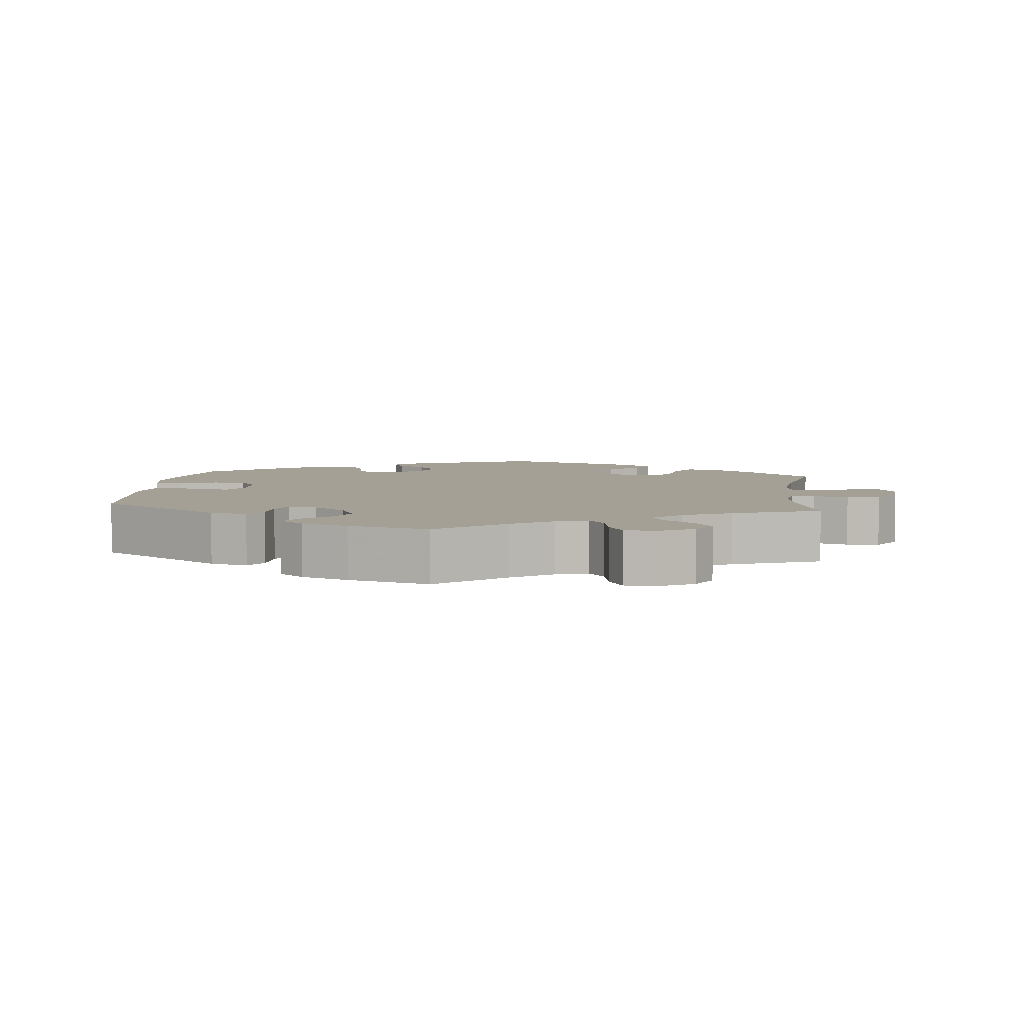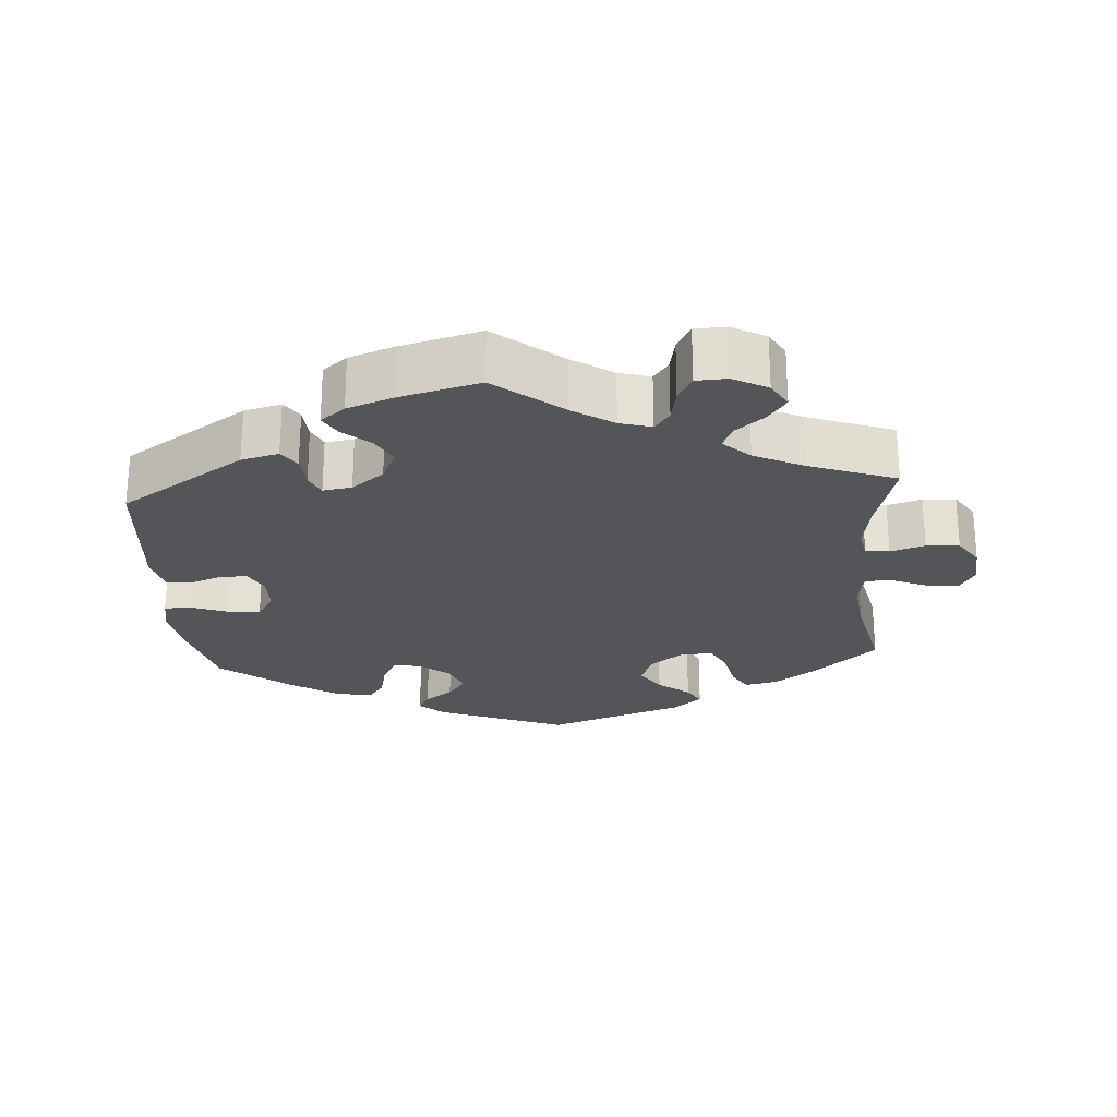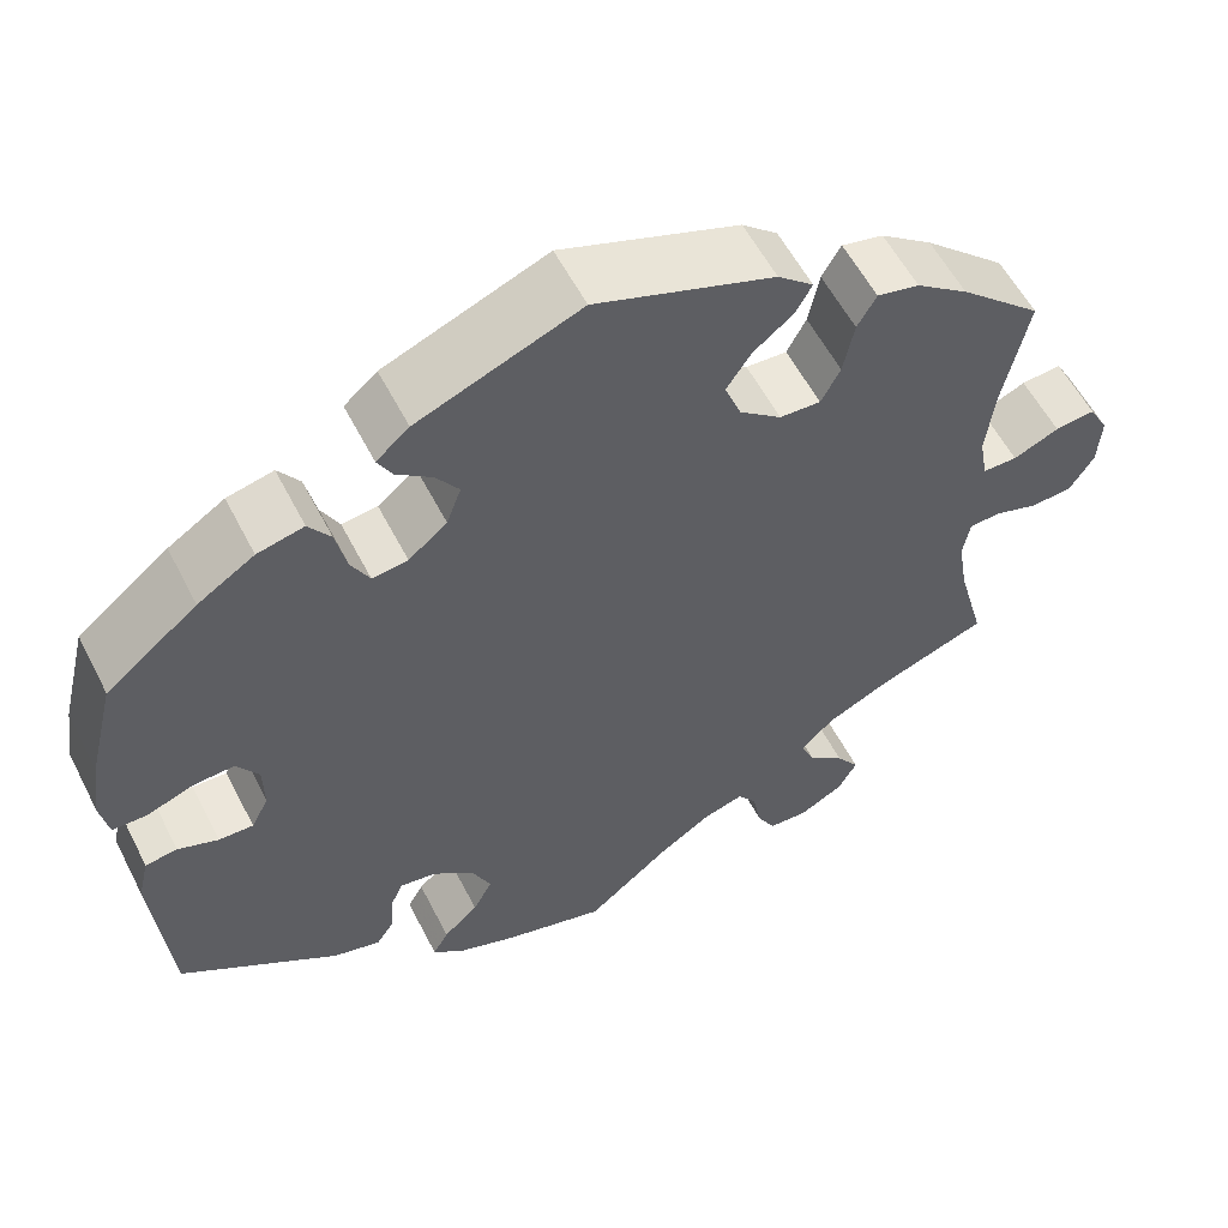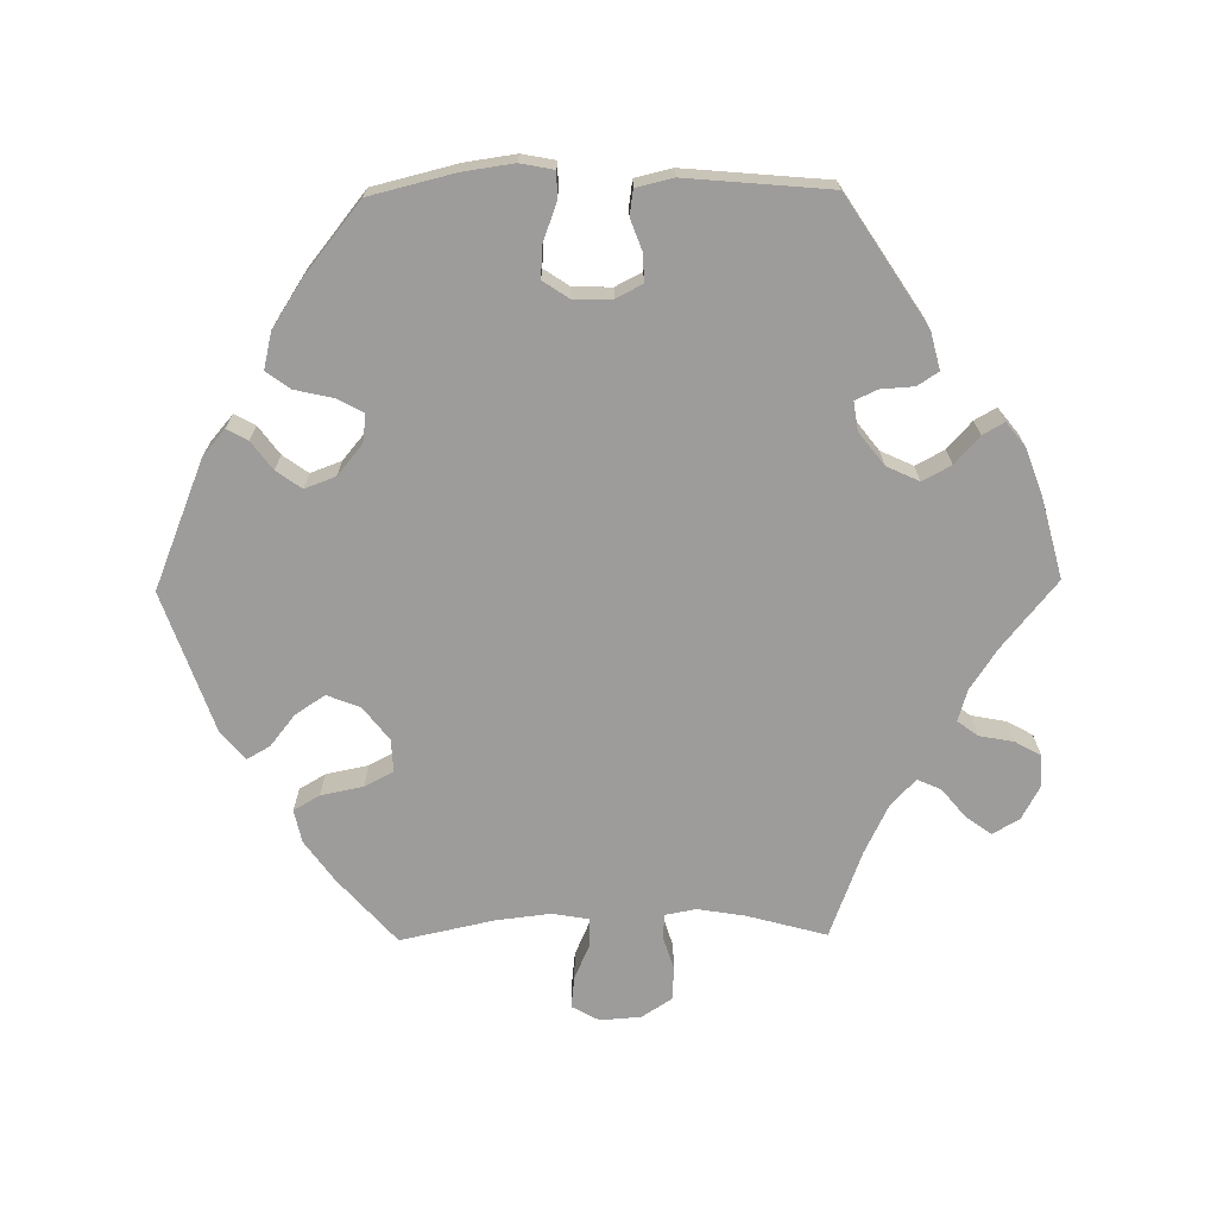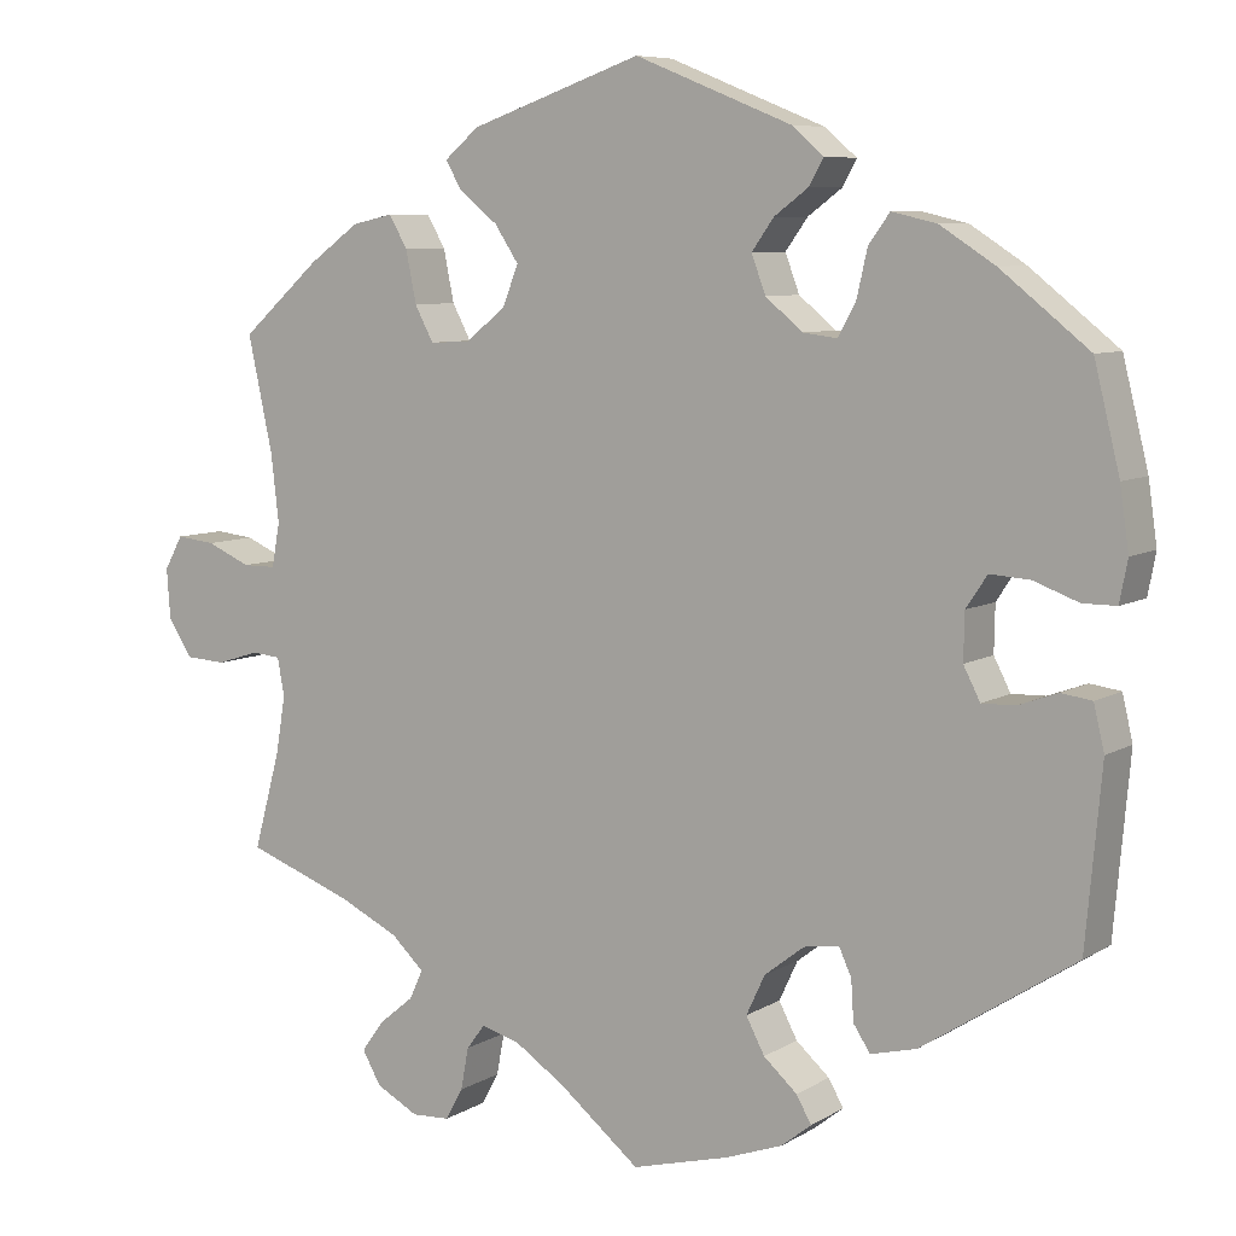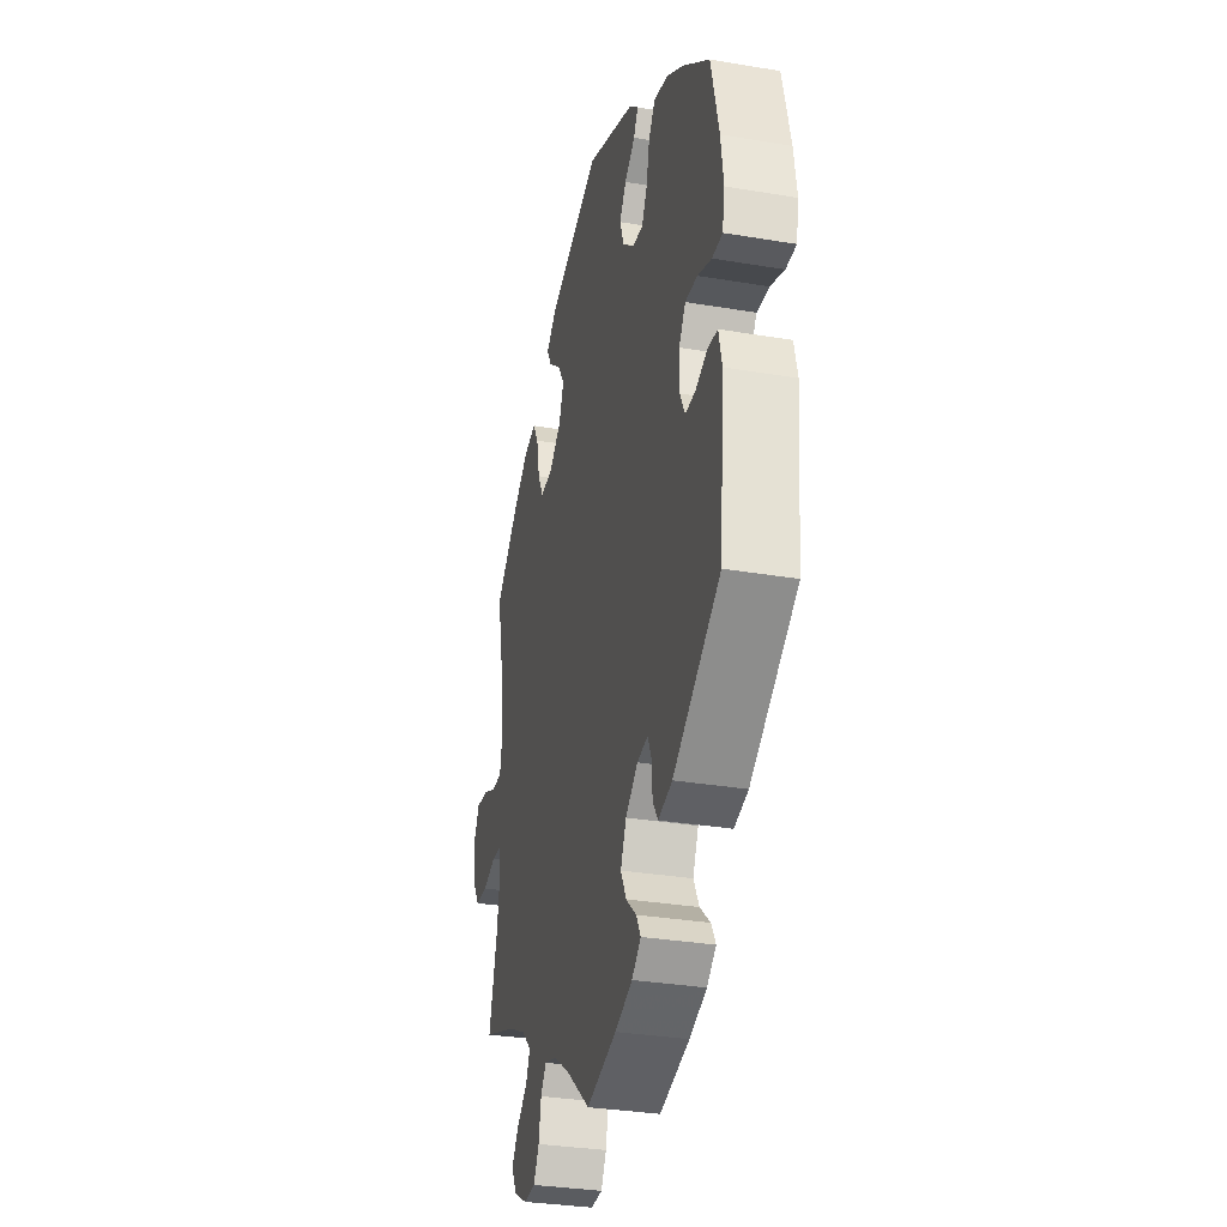
<metadata>
{"format":"obj","ext":"obj","renderer":"f3d","projection":"perspective","resolution":1024,"background":"white","views":[{"elev":5.7,"azim":-174.0,"up":"+Y"},{"elev":-24.6,"azim":-175.8,"up":"+Y"},{"elev":56.8,"azim":153.1,"up":"+Z"},{"elev":-70.3,"azim":90.8,"up":"+Y"},{"elev":7.4,"azim":31.8,"up":"+Z"},{"elev":-31.8,"azim":76.6,"up":"+Z"}]}
</metadata>
<code>
v -0.471 0.07 -0.179
v -0.46 0.07 -0.113
v -0.468 0.07 -0.07
v -0.501 0.07 -0.067
v -0.549 0.07 -0.082
v -0.595 0.07 -0.079
v -0.622 0.07 -0.037
v -0.626 0.07 0.02
v -0.605 0.07 0.058
v -0.561 0.07 0.053
v -0.511 0.07 0.031
v -0.473 0.07 0.031
v -0.464 0.07 0.081
v -0.473 0.07 0.158
v -0.501 0.07 0.288
v -0.411 0.07 0.368
v -0.354 0.07 0.409
v -0.308 0.07 0.419
v -0.287 0.07 0.383
v -0.275 0.07 0.324
v -0.254 0.07 0.284
v -0.209 0.07 0.286
v -0.163 0.07 0.322
v -0.145 0.07 0.368
v -0.172 0.07 0.409
v -0.216 0.07 0.444
v -0.234 0.07 0.476
v -0.195 0.07 0.509
v 0 0.07 0.577
v 0.178 0.07 0.505
v 0.214 0.07 0.474
v 0.198 0.07 0.445
v 0.159 0.07 0.416
v 0.134 0.07 0.381
v 0.15 0.07 0.338
v 0.192 0.07 0.303
v 0.231 0.07 0.298
v 0.251 0.07 0.335
v 0.263 0.07 0.388
v 0.287 0.07 0.421
v 0.338 0.07 0.409
v 0.4 0.07 0.369
v 0.5 0.07 0.289
v 0.529 0.07 0.171
v 0.539 0.07 0.101
v 0.53 0.07 0.054
v 0.492 0.07 0.054
v 0.441 0.07 0.073
v 0.396 0.07 0.076
v 0.372 0.07 0.04
v 0.371 0.07 -0.013
v 0.39 0.07 -0.05
v 0.428 0.07 -0.049
v 0.472 0.07 -0.033
v 0.507 0.07 -0.038
v 0.519 0.07 -0.089
v 0.501 0.07 -0.289
v 0.327 0.07 -0.402
v 0.275 0.07 -0.415
v 0.256 0.07 -0.386
v 0.253 0.07 -0.34
v 0.239 0.07 -0.309
v 0.199 0.07 -0.315
v 0.154 0.07 -0.35
v 0.133 0.07 -0.395
v 0.154 0.07 -0.435
v 0.192 0.07 -0.469
v 0.209 0.07 -0.499
v 0.175 0.07 -0.526
v 0.111 0.07 -0.549
v 0 0.07 -0.578
v -0.092 0.07 -0.503
v -0.149 0.07 -0.465
v -0.193 0.07 -0.452
v -0.214 0.07 -0.48
v -0.223 0.07 -0.528
v -0.243 0.07 -0.564
v -0.286 0.07 -0.566
v -0.334 0.07 -0.54
v -0.355 0.07 -0.503
v -0.33 0.07 -0.468
v -0.29 0.07 -0.435
v -0.275 0.07 -0.402
v -0.312 0.07 -0.367
v -0.38 0.07 -0.334
v -0.501 0.07 -0.289
v -0.471 0 -0.179
v -0.46 0 -0.113
v -0.468 0 -0.07
v -0.501 0 -0.067
v -0.549 0 -0.082
v -0.595 0 -0.079
v -0.622 0 -0.037
v -0.626 0 0.02
v -0.605 0 0.058
v -0.561 0 0.053
v -0.511 0 0.031
v -0.473 0 0.031
v -0.464 0 0.081
v -0.473 0 0.158
v -0.501 0 0.288
v -0.411 0 0.368
v -0.354 0 0.409
v -0.308 0 0.419
v -0.287 0 0.383
v -0.275 0 0.324
v -0.254 0 0.284
v -0.209 0 0.286
v -0.163 0 0.322
v -0.145 0 0.368
v -0.172 0 0.409
v -0.216 0 0.444
v -0.234 0 0.476
v -0.195 0 0.509
v 0 0 0.577
v 0.178 0 0.505
v 0.214 0 0.474
v 0.198 0 0.445
v 0.159 0 0.416
v 0.134 0 0.381
v 0.15 0 0.338
v 0.192 0 0.303
v 0.231 0 0.298
v 0.251 0 0.335
v 0.263 0 0.388
v 0.287 0 0.421
v 0.338 0 0.409
v 0.4 0 0.369
v 0.5 0 0.289
v 0.529 0 0.171
v 0.539 0 0.101
v 0.53 0 0.054
v 0.492 0 0.054
v 0.441 0 0.073
v 0.396 0 0.076
v 0.372 0 0.04
v 0.371 0 -0.013
v 0.39 0 -0.05
v 0.428 0 -0.049
v 0.472 0 -0.033
v 0.507 0 -0.038
v 0.519 0 -0.089
v 0.501 0 -0.289
v 0.327 0 -0.402
v 0.275 0 -0.415
v 0.256 0 -0.386
v 0.253 0 -0.34
v 0.239 0 -0.309
v 0.199 0 -0.315
v 0.154 0 -0.35
v 0.133 0 -0.395
v 0.154 0 -0.435
v 0.192 0 -0.469
v 0.209 0 -0.499
v 0.175 0 -0.526
v 0.111 0 -0.549
v 0 0 -0.578
v -0.092 0 -0.503
v -0.149 0 -0.465
v -0.193 0 -0.452
v -0.214 0 -0.48
v -0.223 0 -0.528
v -0.243 0 -0.564
v -0.286 0 -0.566
v -0.334 0 -0.54
v -0.355 0 -0.503
v -0.33 0 -0.468
v -0.29 0 -0.435
v -0.275 0 -0.402
v -0.312 0 -0.367
v -0.38 0 -0.334
v -0.501 0 -0.289
f 85 86 1
f 84 85 1 2
f 83 84 2 3
f 79 80 81 82
f 79 82 83
f 78 79 83
f 75 76 77 78
f 74 75 78 83
f 73 74 83 3
f 69 70 71 72
f 69 72 73 3
f 66 67 68 69
f 65 66 69 3
f 58 59 60 61
f 58 61 62
f 57 58 62
f 56 57 62
f 53 54 55 56
f 52 53 56 62
f 51 52 62 63
f 45 46 47 48
f 45 48 49
f 44 45 49
f 43 44 49
f 42 43 49 50
f 38 39 40 41
f 37 38 41 42
f 30 31 32 33
f 30 33 34
f 29 30 34
f 28 29 34 35
f 25 26 27 28
f 24 25 28 35
f 17 18 19 20
f 17 20 21
f 14 15 16 17
f 13 14 17 21
f 12 13 21 22
f 8 9 10 11
f 8 11 12
f 7 8 12
f 4 5 6 7
f 3 4 7 12
f 64 65 3 12
f 50 51 63 64
f 37 42 50 64
f 36 37 64 12
f 23 24 35 36
f 12 22 23 36
f 87 172 171
f 88 87 171 170
f 89 88 170 169
f 168 167 166 165
f 169 168 165
f 169 165 164
f 164 163 162 161
f 169 164 161 160
f 89 169 160 159
f 158 157 156 155
f 89 159 158 155
f 155 154 153 152
f 89 155 152 151
f 147 146 145 144
f 148 147 144
f 148 144 143
f 148 143 142
f 142 141 140 139
f 148 142 139 138
f 149 148 138 137
f 134 133 132 131
f 135 134 131
f 135 131 130
f 135 130 129
f 136 135 129 128
f 127 126 125 124
f 128 127 124 123
f 119 118 117 116
f 120 119 116
f 120 116 115
f 121 120 115 114
f 114 113 112 111
f 121 114 111 110
f 106 105 104 103
f 107 106 103
f 103 102 101 100
f 107 103 100 99
f 108 107 99 98
f 97 96 95 94
f 98 97 94
f 98 94 93
f 93 92 91 90
f 98 93 90 89
f 98 89 151 150
f 150 149 137 136
f 150 136 128 123
f 98 150 123 122
f 122 121 110 109
f 122 109 108 98
f 1 87 88 2
f 2 88 89 3
f 3 89 90 4
f 4 90 91 5
f 5 91 92 6
f 6 92 93 7
f 7 93 94 8
f 8 94 95 9
f 9 95 96 10
f 10 96 97 11
f 11 97 98 12
f 12 98 99 13
f 13 99 100 14
f 14 100 101 15
f 15 101 102 16
f 16 102 103 17
f 17 103 104 18
f 18 104 105 19
f 19 105 106 20
f 20 106 107 21
f 21 107 108 22
f 22 108 109 23
f 23 109 110 24
f 24 110 111 25
f 25 111 112 26
f 26 112 113 27
f 27 113 114 28
f 28 114 115 29
f 29 115 116 30
f 30 116 117 31
f 31 117 118 32
f 32 118 119 33
f 33 119 120 34
f 34 120 121 35
f 35 121 122 36
f 36 122 123 37
f 37 123 124 38
f 38 124 125 39
f 39 125 126 40
f 40 126 127 41
f 41 127 128 42
f 42 128 129 43
f 43 129 130 44
f 44 130 131 45
f 45 131 132 46
f 46 132 133 47
f 47 133 134 48
f 48 134 135 49
f 49 135 136 50
f 50 136 137 51
f 51 137 138 52
f 52 138 139 53
f 53 139 140 54
f 54 140 141 55
f 55 141 142 56
f 56 142 143 57
f 57 143 144 58
f 58 144 145 59
f 59 145 146 60
f 60 146 147 61
f 61 147 148 62
f 62 148 149 63
f 63 149 150 64
f 64 150 151 65
f 65 151 152 66
f 66 152 153 67
f 67 153 154 68
f 68 154 155 69
f 69 155 156 70
f 70 156 157 71
f 71 157 158 72
f 72 158 159 73
f 73 159 160 74
f 74 160 161 75
f 75 161 162 76
f 76 162 163 77
f 77 163 164 78
f 78 164 165 79
f 79 165 166 80
f 80 166 167 81
f 81 167 168 82
f 82 168 169 83
f 83 169 170 84
f 84 170 171 85
f 85 171 172 86
f 86 172 87 1

</code>
